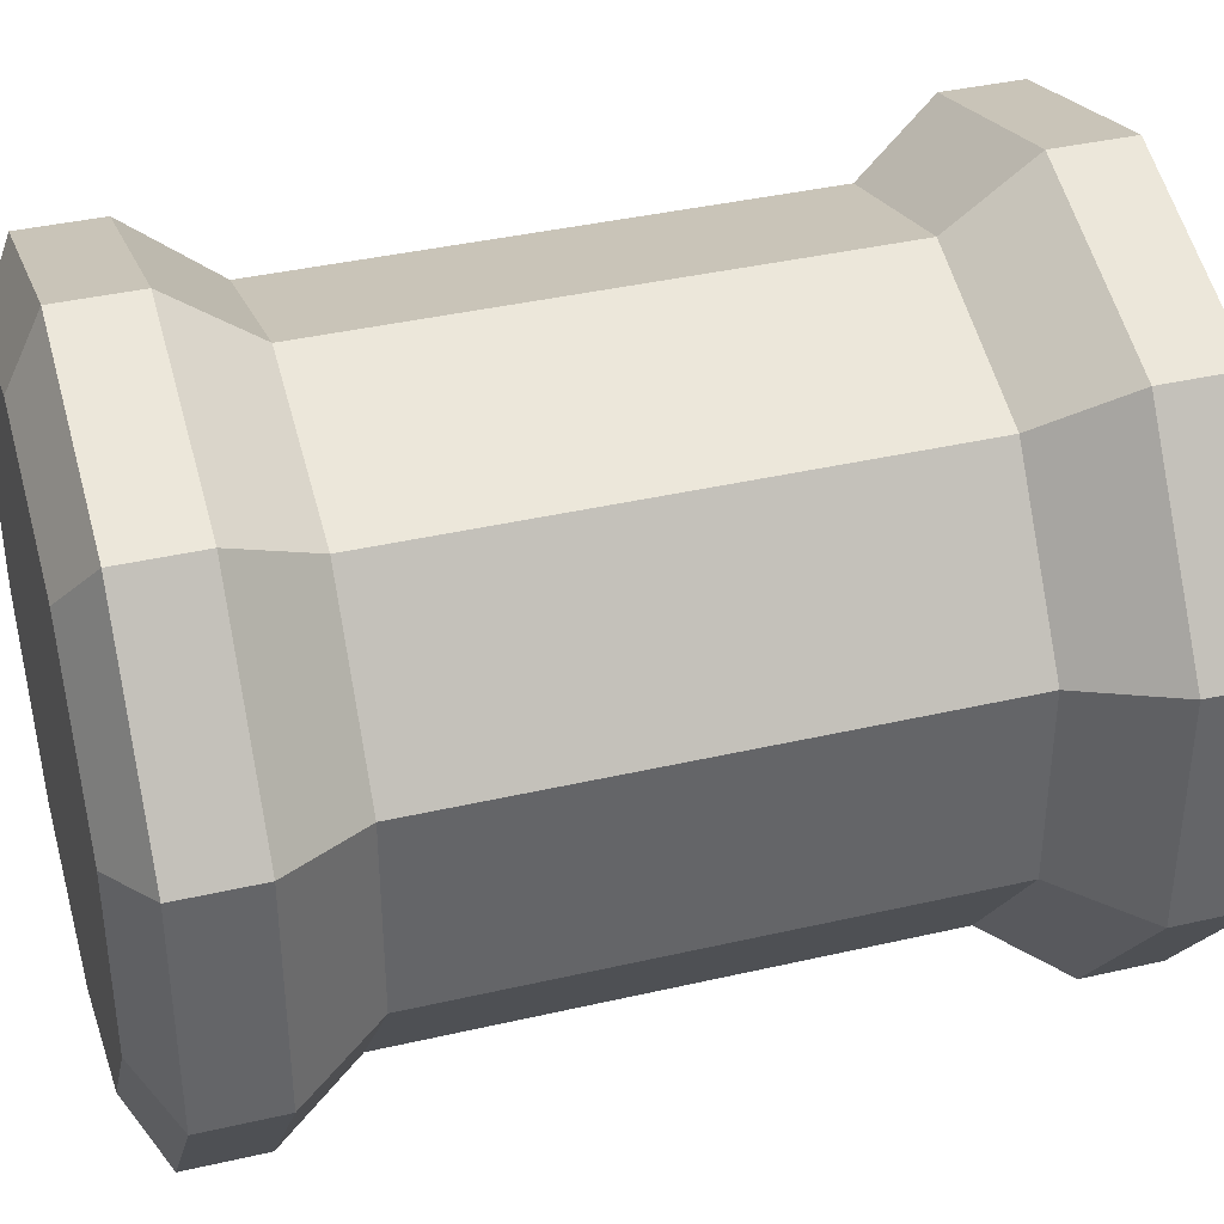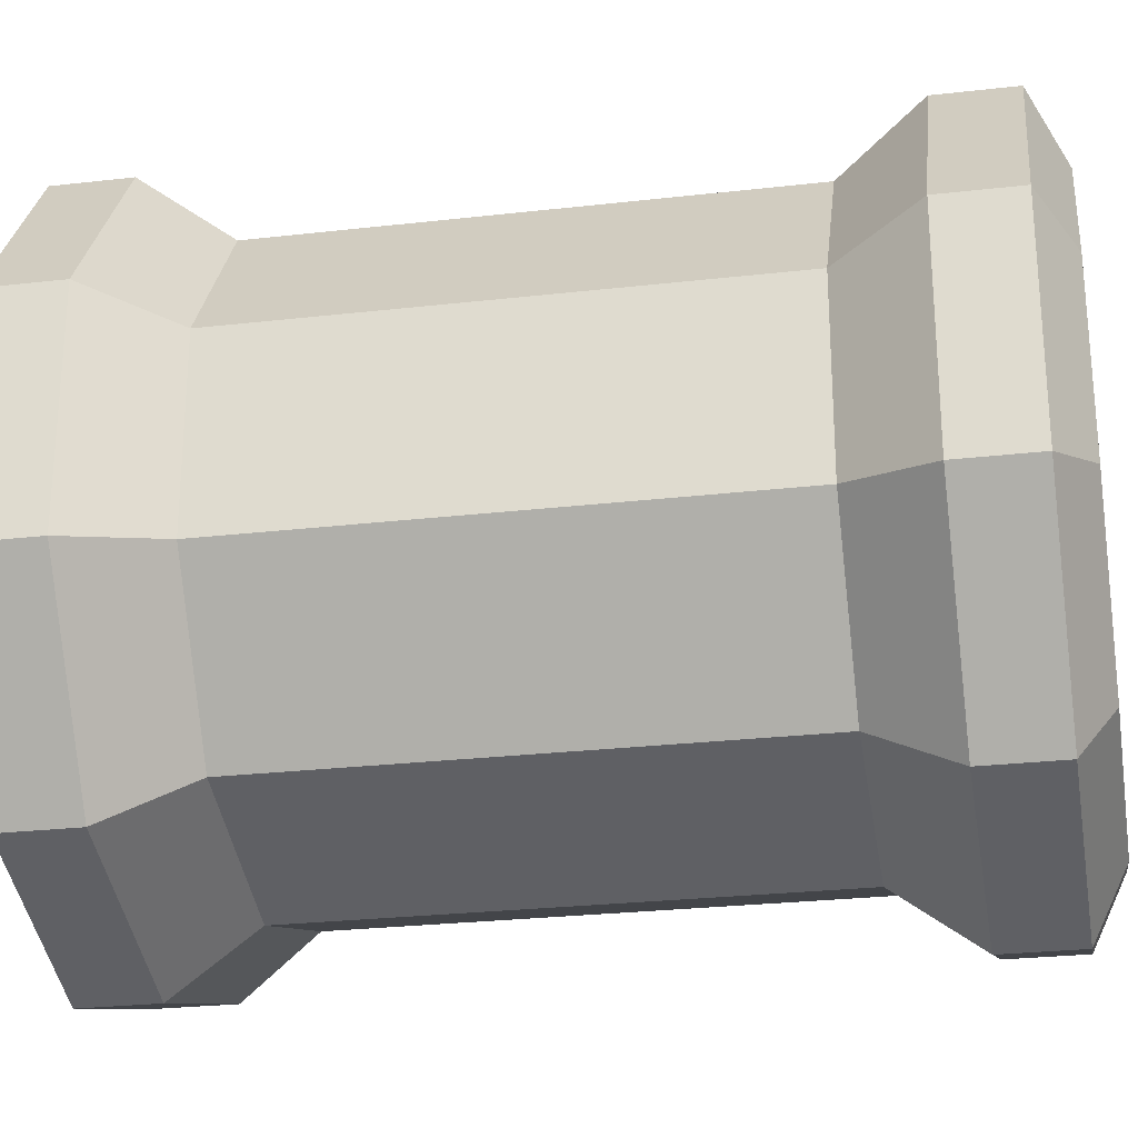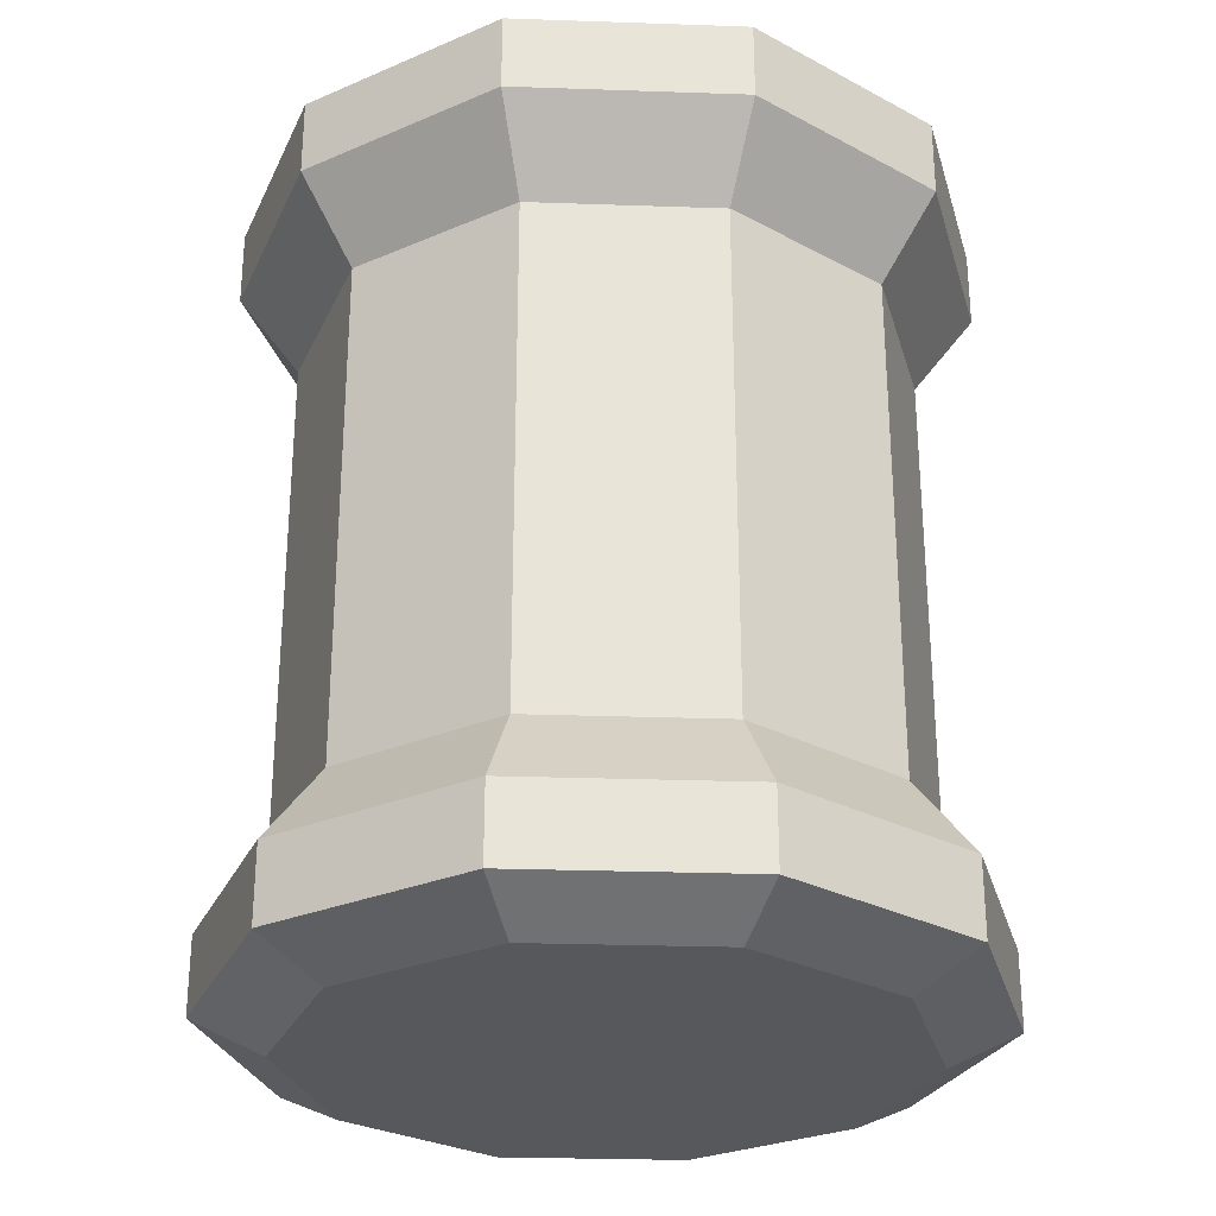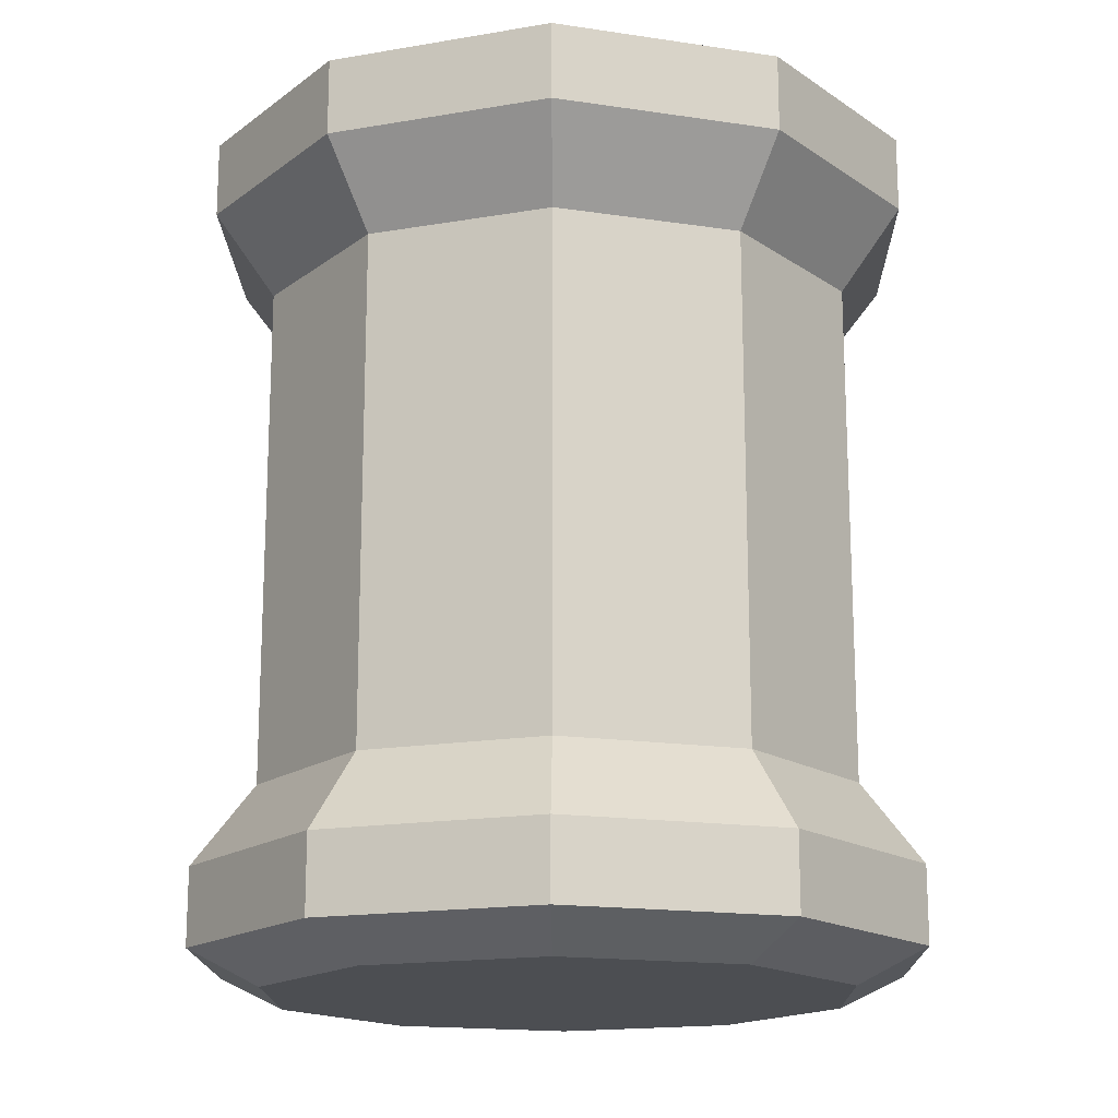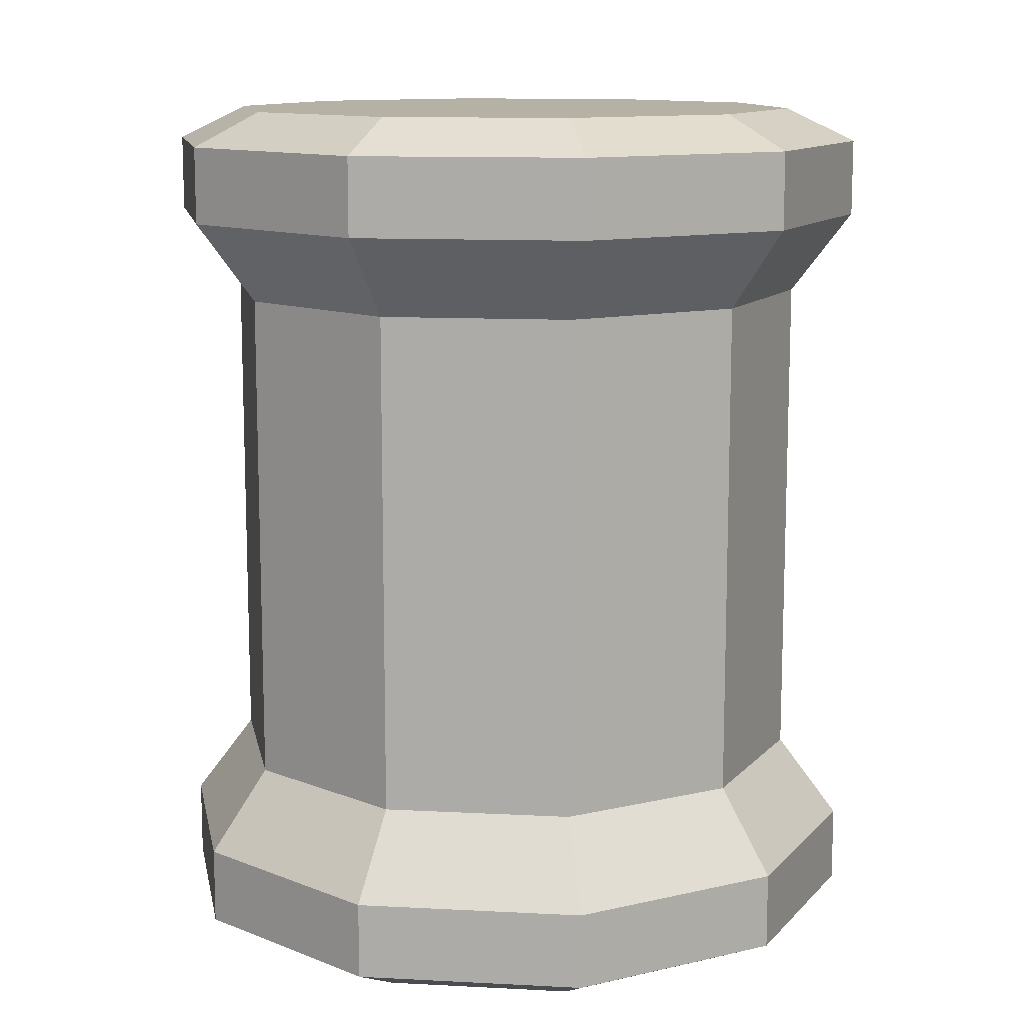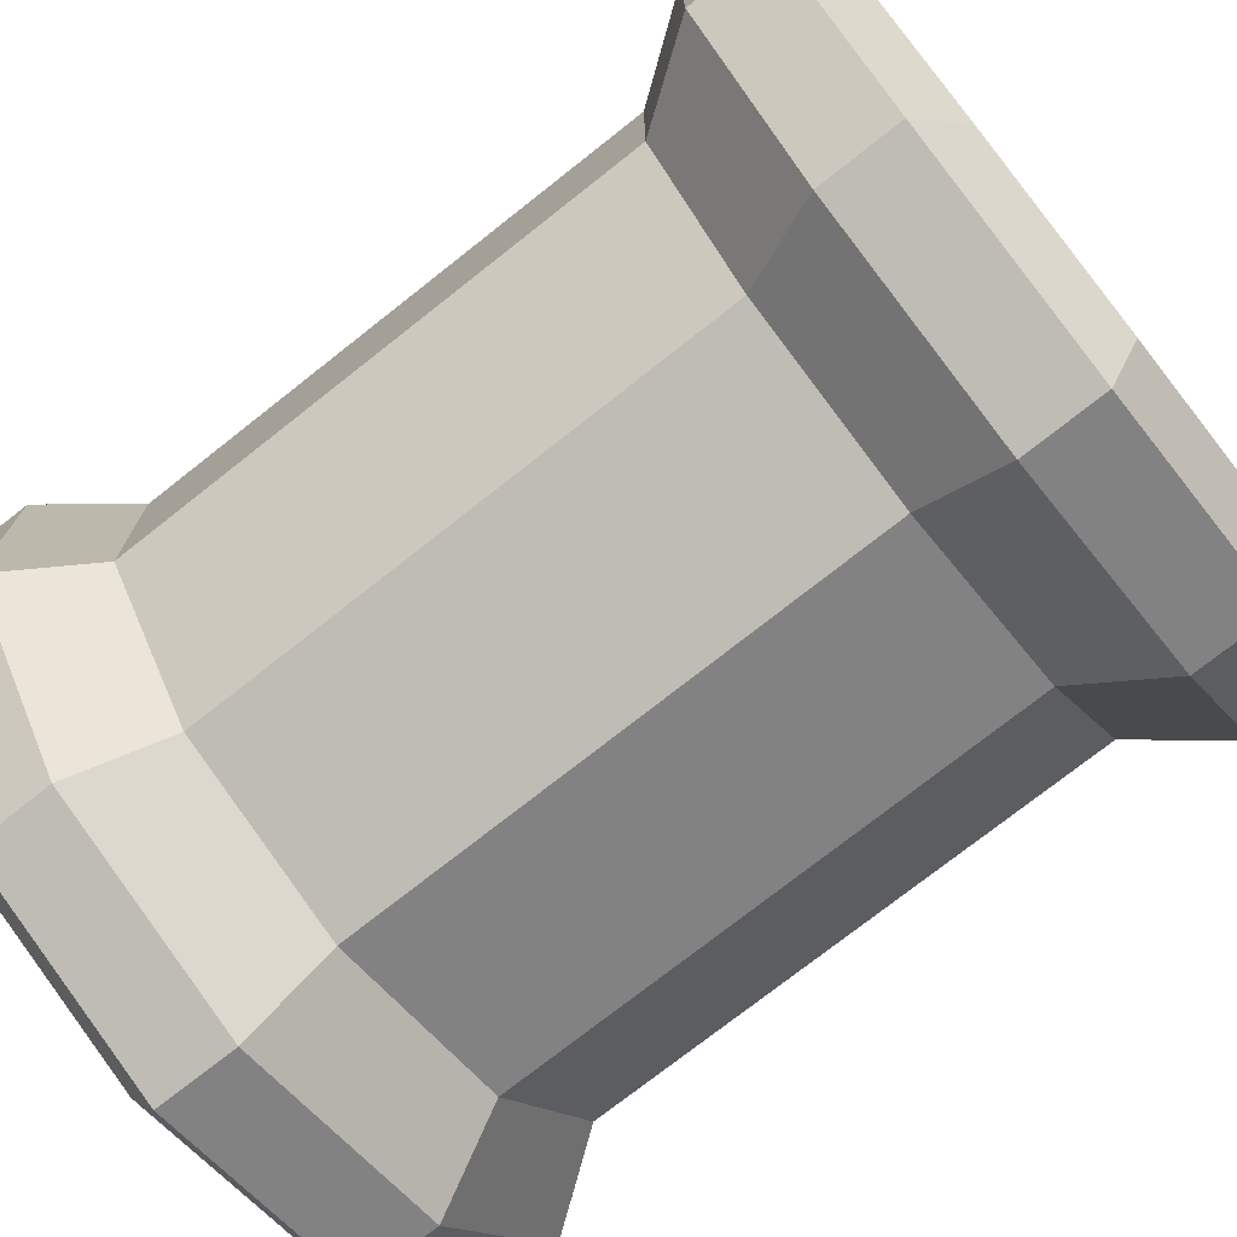
<metadata>
{"format":"obj","ext":"obj","renderer":"f3d","projection":"perspective","resolution":1024,"background":"white","views":[{"elev":38.8,"azim":-106.2,"up":"+Y"},{"elev":-26.5,"azim":-79.8,"up":"+Y"},{"elev":-28.1,"azim":-129.0,"up":"+Z"},{"elev":-16.7,"azim":-106.9,"up":"+Z"},{"elev":11.9,"azim":-82.9,"up":"+Z"},{"elev":-74.8,"azim":128.3,"up":"+Y"}]}
</metadata>
<code>
g SpawnContainer
v 0 0.01 -0.01037
v 0.005878 0.00809 -0.01037
v 0.005878 0.00809 0.006298
v 0 0.01 0.006298
v 0.005878 0.00809 -0.01037
v 0.009511 0.00309 -0.01037
v 0.009511 0.00309 0.006298
v 0.005878 0.00809 0.006298
v 0.009511 0.00309 -0.01037
v 0.009511 -0.00309 -0.01037
v 0.009511 -0.00309 0.006298
v 0.009511 0.00309 0.006298
v 0.009511 -0.00309 -0.01037
v 0.005878 -0.00809 -0.01037
v 0.005878 -0.00809 0.006298
v 0.009511 -0.00309 0.006298
v 0.005878 -0.00809 -0.01037
v 0 -0.01 -0.01037
v 0 -0.01 0.006298
v 0.005878 -0.00809 0.006298
v 0 -0.01 -0.01037
v -0.005878 -0.00809 -0.01037
v -0.005878 -0.00809 0.006298
v 0 -0.01 0.006298
v -0.005878 -0.00809 -0.01037
v -0.009511 -0.00309 -0.01037
v -0.009511 -0.00309 0.006298
v -0.005878 -0.00809 0.006298
v -0.009511 -0.00309 -0.01037
v -0.009511 0.00309 -0.01037
v -0.009511 0.00309 0.006298
v -0.009511 -0.00309 0.006298
v 0 0.01 0.006298
v -4.558e-12 0.01203 0.008994
v -0.007069 0.00973 0.008994
v -0.005878 0.00809 0.006298
v -0.009511 0.00309 -0.01037
v -0.005878 0.00809 -0.01037
v -0.005878 0.00809 0.006298
v -0.009511 0.00309 0.006298
v -0.005878 0.00809 -0.01037
v 0 0.01 -0.01037
v 0 0.01 0.006298
v -0.005878 0.00809 0.006298
v 0 -0.01 0.006298
v -4.558e-12 -0.01203 0.008994
v 0.007069 -0.00973 0.008994
v 0.005878 -0.00809 0.006298
v 0.009511 0.00309 -0.01037
v 0.01144 0.003717 -0.01307
v 0.01144 -0.003717 -0.01307
v 0.009511 -0.00309 -0.01037
v -0.009511 -0.00309 -0.01037
v -0.01144 -0.003717 -0.01307
v -0.01144 0.003717 -0.01307
v -0.009511 0.00309 -0.01037
v 0 0.01 -0.01037
v -4.558e-12 0.01203 -0.01307
v 0.007069 0.00973 -0.01307
v 0.005878 0.00809 -0.01037
v 0.009511 -0.00309 0.006298
v 0.01144 -0.003717 0.008994
v 0.01144 0.003717 0.008994
v 0.009511 0.00309 0.006298
v -0.009511 0.00309 0.006298
v -0.01144 0.003717 0.008994
v -0.01144 -0.003717 0.008994
v -0.009511 -0.00309 0.006298
v 0.005878 0.00809 0.006298
v 0.007069 0.00973 0.008994
v -4.558e-12 0.01203 0.008994
v 0 0.01 0.006298
v 0 -0.01 -0.01037
v -4.558e-12 -0.01203 -0.01307
v -0.007069 -0.00973 -0.01307
v -0.005878 -0.00809 -0.01037
v -0.005878 -0.00809 0.006298
v -0.007069 -0.00973 0.008994
v -4.558e-12 -0.01203 0.008994
v 0 -0.01 0.006298
v 0.009511 -0.00309 -0.01037
v 0.01144 -0.003717 -0.01307
v 0.007069 -0.00973 -0.01307
v 0.005878 -0.00809 -0.01037
v -0.009511 0.00309 -0.01037
v -0.01144 0.003717 -0.01307
v -0.007069 0.00973 -0.01307
v -0.005878 0.00809 -0.01037
v 0.005878 -0.00809 0.006298
v 0.007069 -0.00973 0.008994
v 0.01144 -0.003717 0.008994
v 0.009511 -0.00309 0.006298
v -0.005878 0.00809 0.006298
v -0.007069 0.00973 0.008994
v -0.01144 0.003717 0.008994
v -0.009511 0.00309 0.006298
v 0.005878 0.00809 -0.01037
v 0.007069 0.00973 -0.01307
v 0.01144 0.003717 -0.01307
v 0.009511 0.00309 -0.01037
v -0.005878 -0.00809 -0.01037
v -0.007069 -0.00973 -0.01307
v -0.01144 -0.003717 -0.01307
v -0.009511 -0.00309 -0.01037
v 0.009511 0.00309 0.006298
v 0.01144 0.003717 0.008994
v 0.007069 0.00973 0.008994
v 0.005878 0.00809 0.006298
v -0.009511 -0.00309 0.006298
v -0.01144 -0.003717 0.008994
v -0.007069 -0.00973 0.008994
v -0.005878 -0.00809 0.006298
v 0.005878 -0.00809 -0.01037
v 0.007069 -0.00973 -0.01307
v -4.558e-12 -0.01203 -0.01307
v 0 -0.01 -0.01037
v -0.005878 0.00809 -0.01037
v -0.007069 0.00973 -0.01307
v -4.558e-12 0.01203 -0.01307
v 0 0.01 -0.01037
v -0.01144 -0.003717 0.008994
v -0.01144 -0.003717 0.01153
v -0.007069 -0.00973 0.01153
v -0.007069 -0.00973 0.008994
v 0.01144 -0.003717 -0.01307
v 0.01144 -0.003717 -0.0156
v 0.007069 -0.00973 -0.0156
v 0.007069 -0.00973 -0.01307
v -0.01144 -0.003717 -0.01307
v -0.01144 -0.003717 -0.0156
v -0.01144 0.003717 -0.0156
v -0.01144 0.003717 -0.01307
v 0.007069 -0.00973 0.008994
v 0.007069 -0.00973 0.01153
v 0.01144 -0.003717 0.01153
v 0.01144 -0.003717 0.008994
v -4.558e-12 0.01203 -0.01307
v -4.558e-12 0.01203 -0.0156
v 0.007069 0.00973 -0.0156
v 0.007069 0.00973 -0.01307
v -0.01144 0.003717 0.008994
v -0.01144 0.003717 0.01153
v -0.01144 -0.003717 0.01153
v -0.01144 -0.003717 0.008994
v 0.007069 -0.00973 -0.01307
v 0.007069 -0.00973 -0.0156
v -4.558e-12 -0.01203 -0.0156
v -4.558e-12 -0.01203 -0.01307
v 0.007069 0.00973 0.008994
v 0.007069 0.00973 0.01153
v -4.558e-12 0.01203 0.01153
v -4.558e-12 0.01203 0.008994
v -0.01144 0.003717 -0.01307
v -0.01144 0.003717 -0.0156
v -0.007069 0.00973 -0.0156
v -0.007069 0.00973 -0.01307
v -4.558e-12 -0.01203 0.008994
v -4.558e-12 -0.01203 0.01153
v 0.007069 -0.00973 0.01153
v 0.007069 -0.00973 0.008994
v 0.007069 0.00973 -0.01307
v 0.007069 0.00973 -0.0156
v 0.01144 0.003717 -0.0156
v 0.01144 0.003717 -0.01307
v -0.007069 0.00973 0.008994
v -0.007069 0.00973 0.01153
v -0.01144 0.003717 0.01153
v -0.01144 0.003717 0.008994
v -4.558e-12 -0.01203 -0.01307
v -4.558e-12 -0.01203 -0.0156
v -0.007069 -0.00973 -0.0156
v -0.007069 -0.00973 -0.01307
v 0.01144 0.003717 0.008994
v 0.01144 0.003717 0.01153
v 0.007069 0.00973 0.01153
v 0.007069 0.00973 0.008994
v -0.007069 0.00973 -0.01307
v -0.007069 0.00973 -0.0156
v -4.558e-12 0.01203 -0.0156
v -4.558e-12 0.01203 -0.01307
v -0.007069 -0.00973 0.008994
v -0.007069 -0.00973 0.01153
v -4.558e-12 -0.01203 0.01153
v -4.558e-12 -0.01203 0.008994
v 0.01144 0.003717 -0.01307
v 0.01144 0.003717 -0.0156
v 0.01144 -0.003717 -0.0156
v 0.01144 -0.003717 -0.01307
v -4.558e-12 0.01203 0.008994
v -4.558e-12 0.01203 0.01153
v -0.007069 0.00973 0.01153
v -0.007069 0.00973 0.008994
v -0.007069 -0.00973 -0.01307
v -0.007069 -0.00973 -0.0156
v -0.01144 -0.003717 -0.0156
v -0.01144 -0.003717 -0.01307
v 0.01144 -0.003717 0.008994
v 0.01144 -0.003717 0.01153
v 0.01144 0.003717 0.01153
v 0.01144 0.003717 0.008994
v 0.007069 -0.00973 0.01153
v 0.005712 -0.007862 0.01264
v 0.009242 -0.003003 0.01264
v 0.01144 -0.003717 0.01153
v -0.01144 -0.003717 -0.0156
v -0.009242 -0.003003 -0.01672
v -0.009242 0.003003 -0.01672
v -0.01144 0.003717 -0.0156
v 0.01144 -0.003717 -0.0156
v 0.009242 -0.003003 -0.01672
v 0.005712 -0.007862 -0.01672
v 0.007069 -0.00973 -0.0156
v -0.01144 -0.003717 0.01153
v -0.009242 -0.003003 0.01264
v -0.005712 -0.007862 0.01264
v -0.007069 -0.00973 0.01153
v 0.01144 -0.003717 0.01153
v 0.009242 -0.003003 0.01264
v 0.009242 0.003003 0.01264
v 0.01144 0.003717 0.01153
v -0.007069 -0.00973 -0.0156
v -0.005712 -0.007862 -0.01672
v -0.009242 -0.003003 -0.01672
v -0.01144 -0.003717 -0.0156
v -4.558e-12 0.01203 0.01153
v -6.026e-12 0.009717 0.01264
v -0.005712 0.007862 0.01264
v -0.007069 0.00973 0.01153
v 0.01144 0.003717 -0.0156
v 0.009242 0.003003 -0.01672
v 0.009242 -0.003003 -0.01672
v 0.01144 -0.003717 -0.0156
v -0.007069 -0.00973 0.01153
v -0.005712 -0.007862 0.01264
v -6.026e-12 -0.009717 0.01264
v -4.558e-12 -0.01203 0.01153
v -0.007069 0.00973 -0.0156
v -0.005712 0.007862 -0.01672
v -6.026e-12 0.009717 -0.01672
v -4.558e-12 0.01203 -0.0156
v 0.01144 0.003717 0.01153
v 0.009242 0.003003 0.01264
v 0.005712 0.007862 0.01264
v 0.007069 0.00973 0.01153
v -4.558e-12 -0.01203 -0.0156
v -6.026e-12 -0.009717 -0.01672
v -0.005712 -0.007862 -0.01672
v -0.007069 -0.00973 -0.0156
v -0.007069 0.00973 0.01153
v -0.005712 0.007862 0.01264
v -0.009242 0.003003 0.01264
v -0.01144 0.003717 0.01153
v 0.007069 0.00973 -0.0156
v 0.005712 0.007862 -0.01672
v 0.009242 0.003003 -0.01672
v 0.01144 0.003717 -0.0156
v -4.558e-12 -0.01203 0.01153
v -6.026e-12 -0.009717 0.01264
v 0.005712 -0.007862 0.01264
v 0.007069 -0.00973 0.01153
v -0.01144 0.003717 -0.0156
v -0.009242 0.003003 -0.01672
v -0.005712 0.007862 -0.01672
v -0.007069 0.00973 -0.0156
v -4.558e-12 0.01203 -0.0156
v -6.026e-12 0.009717 -0.01672
v 0.005712 0.007862 -0.01672
v 0.007069 0.00973 -0.0156
v -0.01144 0.003717 0.01153
v -0.009242 0.003003 0.01264
v -0.009242 -0.003003 0.01264
v -0.01144 -0.003717 0.01153
v 0.007069 -0.00973 -0.0156
v 0.005712 -0.007862 -0.01672
v -6.026e-12 -0.009717 -0.01672
v -4.558e-12 -0.01203 -0.0156
v 0.007069 0.00973 0.01153
v 0.005712 0.007862 0.01264
v -6.026e-12 0.009717 0.01264
v -4.558e-12 0.01203 0.01153
v -0.005712 0.007862 0.01264
v -6.026e-12 0.009717 0.01264
v 0.005712 0.007862 0.01264
v -0.009242 0.003003 0.01264
v 0.009242 0.003003 0.01264
v -0.009242 -0.003003 0.01264
v -6.026e-12 -0.009717 0.01264
v -0.005712 -0.007862 0.01264
v 0.009242 -0.003003 0.01264
v 0.005712 -0.007862 0.01264
v 0.005712 0.007862 -0.01672
v -6.026e-12 0.009717 -0.01672
v 0.009242 0.003003 -0.01672
v -0.009242 0.003003 -0.01672
v -0.005712 0.007862 -0.01672
v 0.009242 -0.003003 -0.01672
v -0.009242 -0.003003 -0.01672
v 0.005712 -0.007862 -0.01672
v -0.005712 -0.007862 -0.01672
v -6.026e-12 -0.009717 -0.01672
g SpawnContainer_0
f 3 2 1
f 4 3 1
f 7 6 5
f 8 7 5
f 11 10 9
f 12 11 9
f 15 14 13
f 16 15 13
f 19 18 17
f 20 19 17
f 23 22 21
f 24 23 21
f 27 26 25
f 28 27 25
f 31 30 29
f 32 31 29
f 35 34 33
f 36 35 33
f 39 38 37
f 40 39 37
f 43 42 41
f 44 43 41
f 47 46 45
f 48 47 45
f 51 50 49
f 52 51 49
f 55 54 53
f 56 55 53
f 59 58 57
f 60 59 57
f 63 62 61
f 64 63 61
f 67 66 65
f 68 67 65
f 71 70 69
f 72 71 69
f 75 74 73
f 76 75 73
f 79 78 77
f 80 79 77
f 83 82 81
f 84 83 81
f 87 86 85
f 88 87 85
f 91 90 89
f 92 91 89
f 95 94 93
f 96 95 93
f 99 98 97
f 100 99 97
f 103 102 101
f 104 103 101
f 107 106 105
f 108 107 105
f 111 110 109
f 112 111 109
f 115 114 113
f 116 115 113
f 119 118 117
f 120 119 117
f 123 122 121
f 124 123 121
f 127 126 125
f 128 127 125
f 131 130 129
f 132 131 129
f 135 134 133
f 136 135 133
f 139 138 137
f 140 139 137
f 143 142 141
f 144 143 141
f 147 146 145
f 148 147 145
f 151 150 149
f 152 151 149
f 155 154 153
f 156 155 153
f 159 158 157
f 160 159 157
f 163 162 161
f 164 163 161
f 167 166 165
f 168 167 165
f 171 170 169
f 172 171 169
f 175 174 173
f 176 175 173
f 179 178 177
f 180 179 177
f 183 182 181
f 184 183 181
f 187 186 185
f 188 187 185
f 191 190 189
f 192 191 189
f 195 194 193
f 196 195 193
f 199 198 197
f 200 199 197
f 203 202 201
f 204 203 201
f 207 206 205
f 208 207 205
f 211 210 209
f 212 211 209
f 215 214 213
f 216 215 213
f 219 218 217
f 220 219 217
f 223 222 221
f 224 223 221
f 227 226 225
f 228 227 225
f 231 230 229
f 232 231 229
f 235 234 233
f 236 235 233
f 239 238 237
f 240 239 237
f 243 242 241
f 244 243 241
f 247 246 245
f 248 247 245
f 251 250 249
f 252 251 249
f 255 254 253
f 256 255 253
f 259 258 257
f 260 259 257
f 263 262 261
f 264 263 261
f 267 266 265
f 268 267 265
f 271 270 269
f 272 271 269
f 275 274 273
f 276 275 273
f 279 278 277
f 280 279 277
f 283 282 281
f 283 281 284
f 285 283 284
f 285 284 286
f 287 285 286
f 287 286 288
f 289 285 287
f 290 289 287
f 293 292 291
f 293 294 292
f 292 294 295
f 294 293 296
f 297 294 296
f 297 296 298
f 299 297 298
f 299 298 300

</code>
